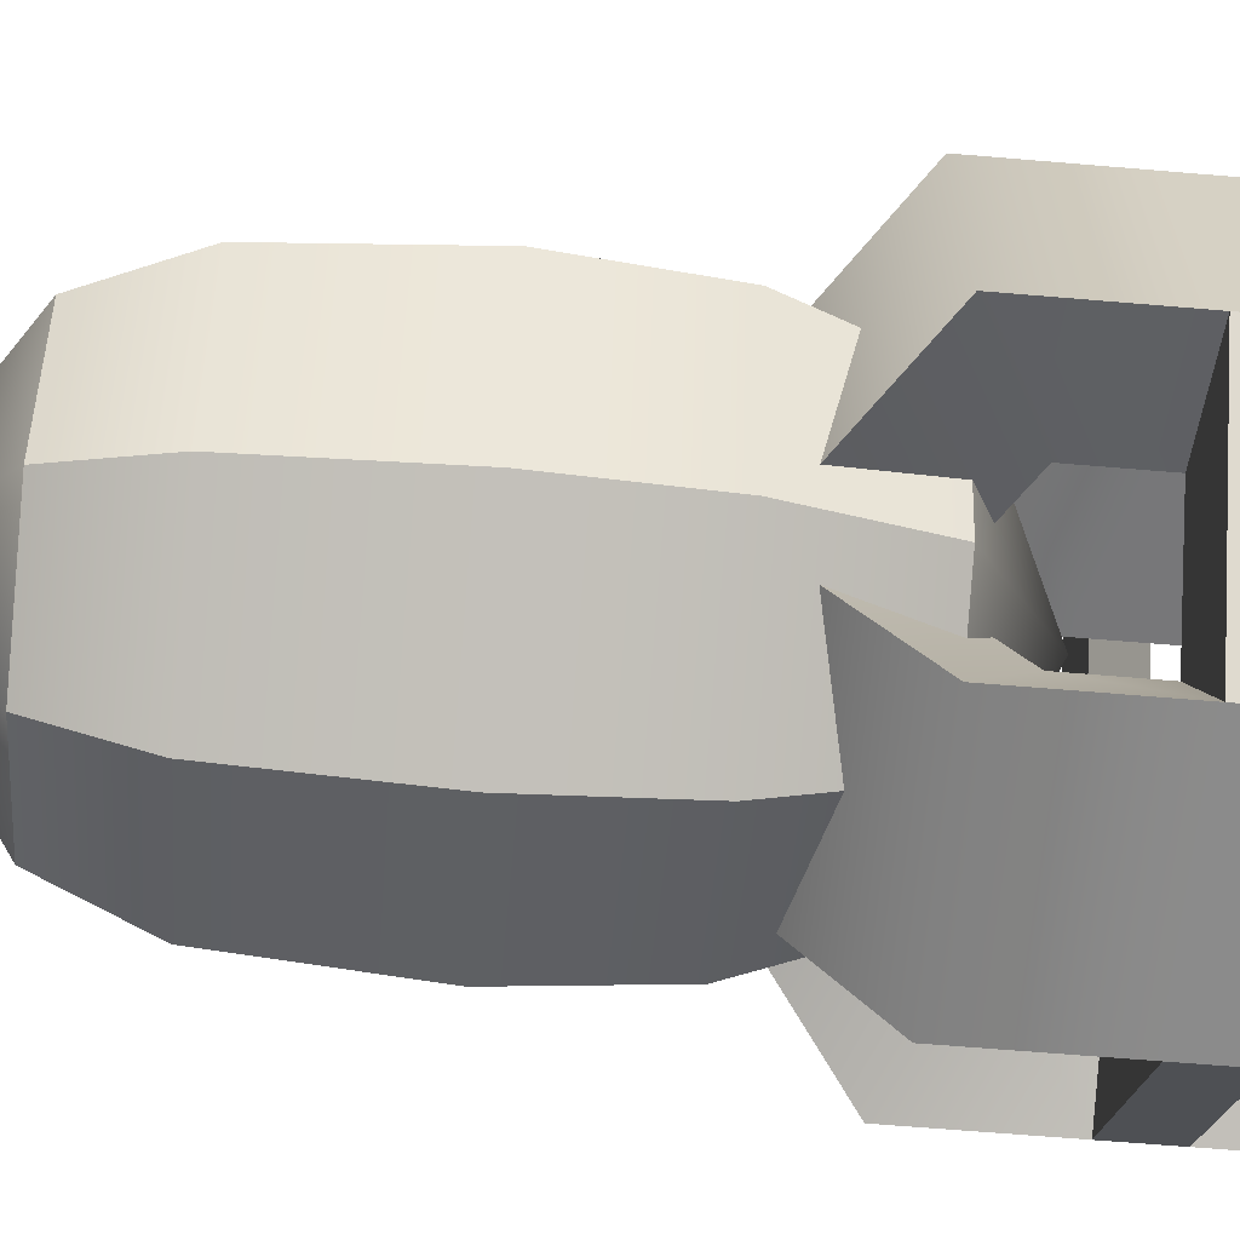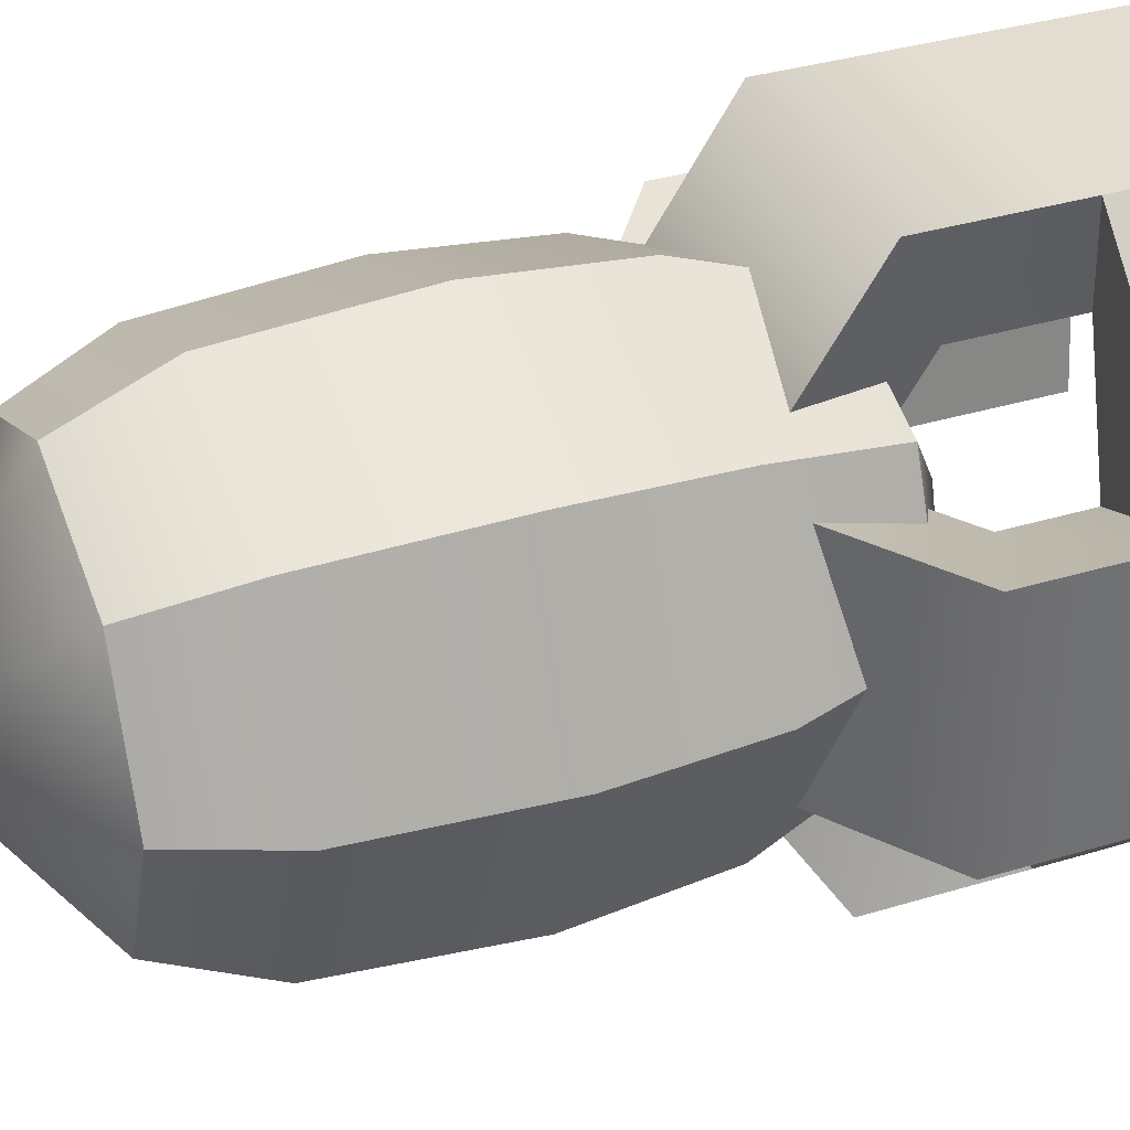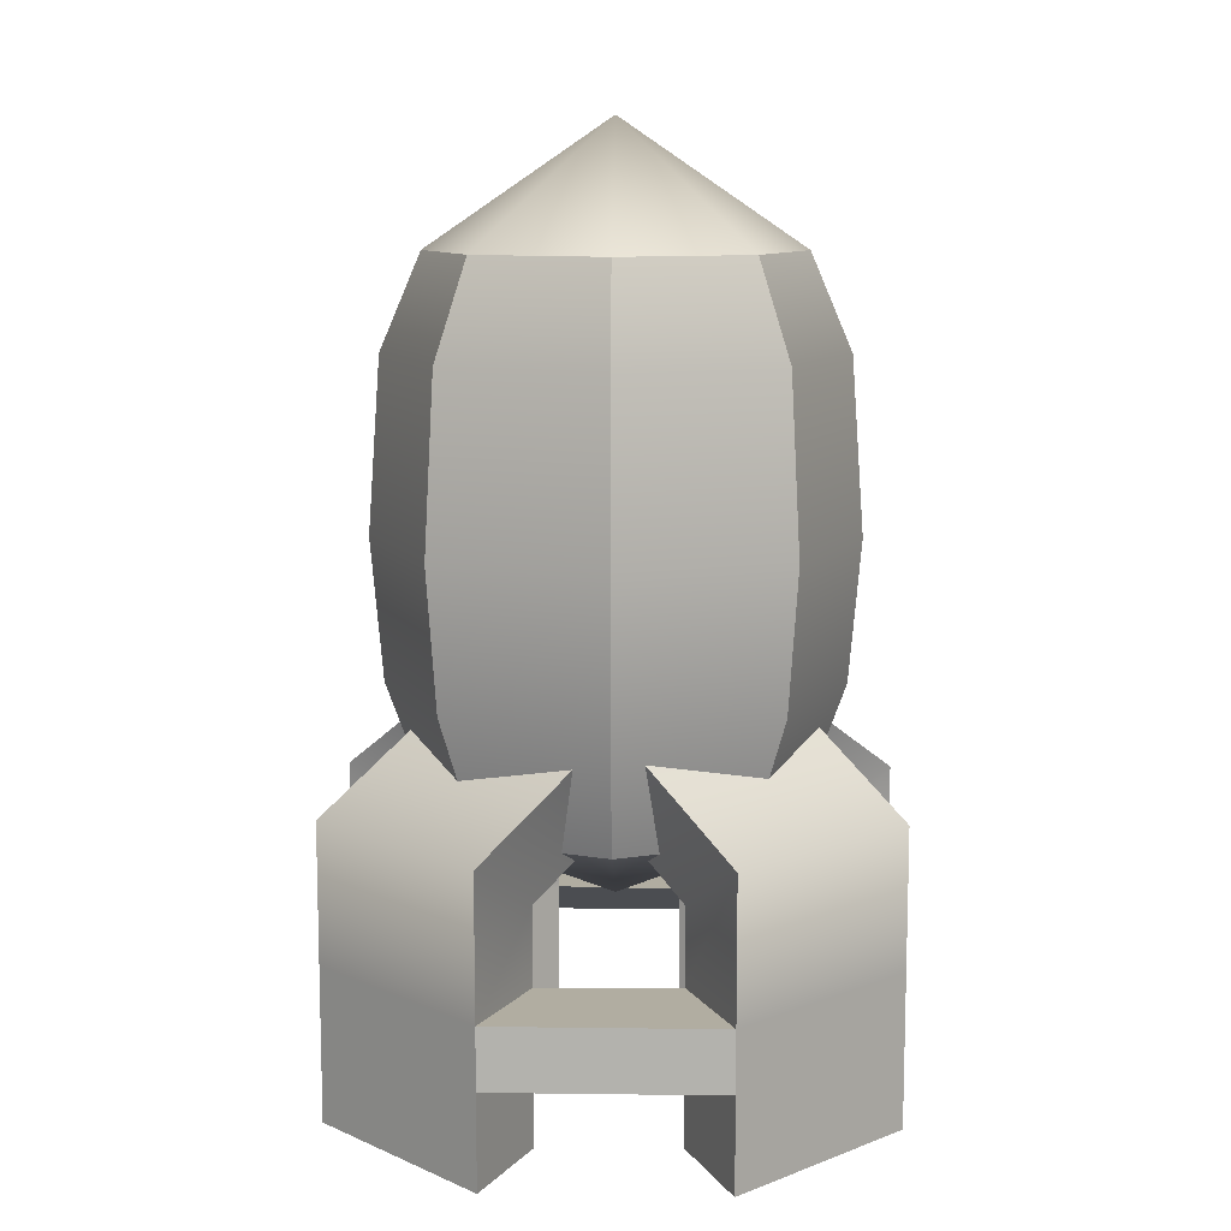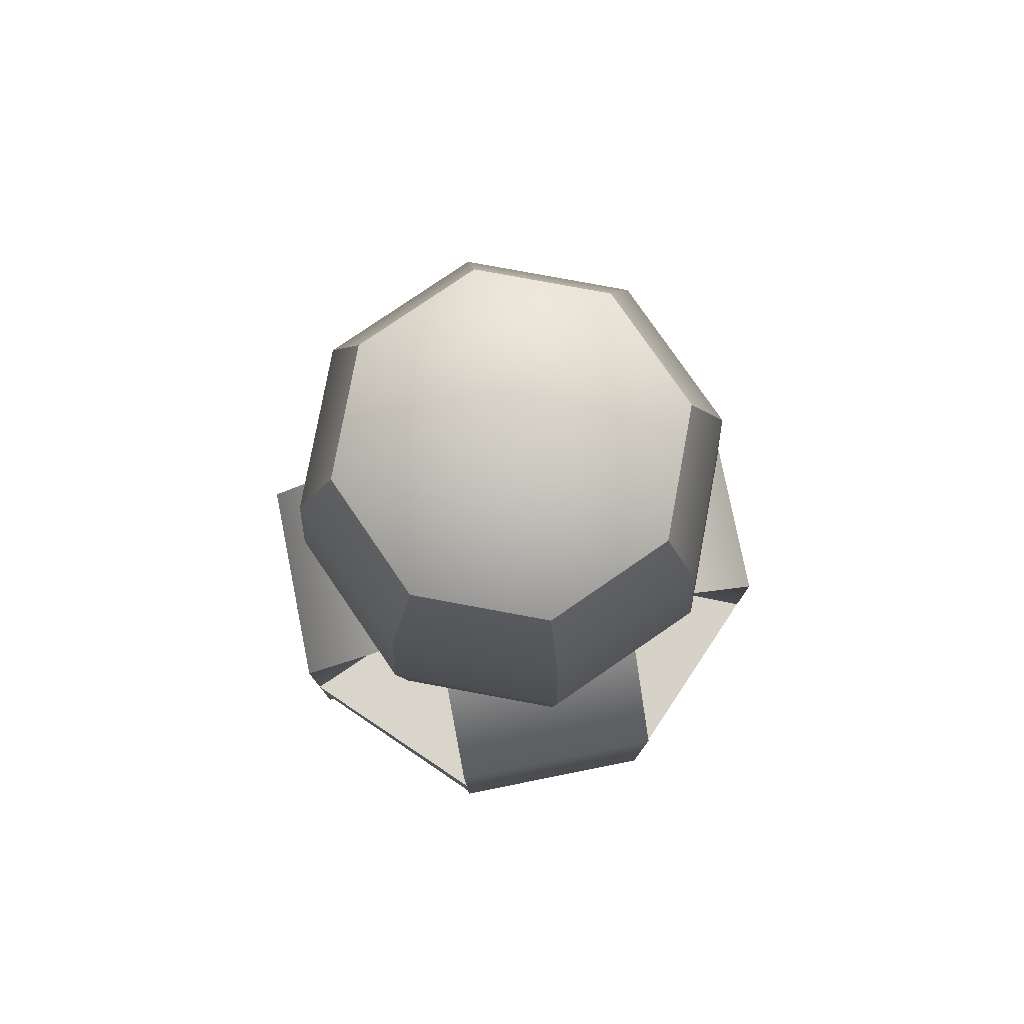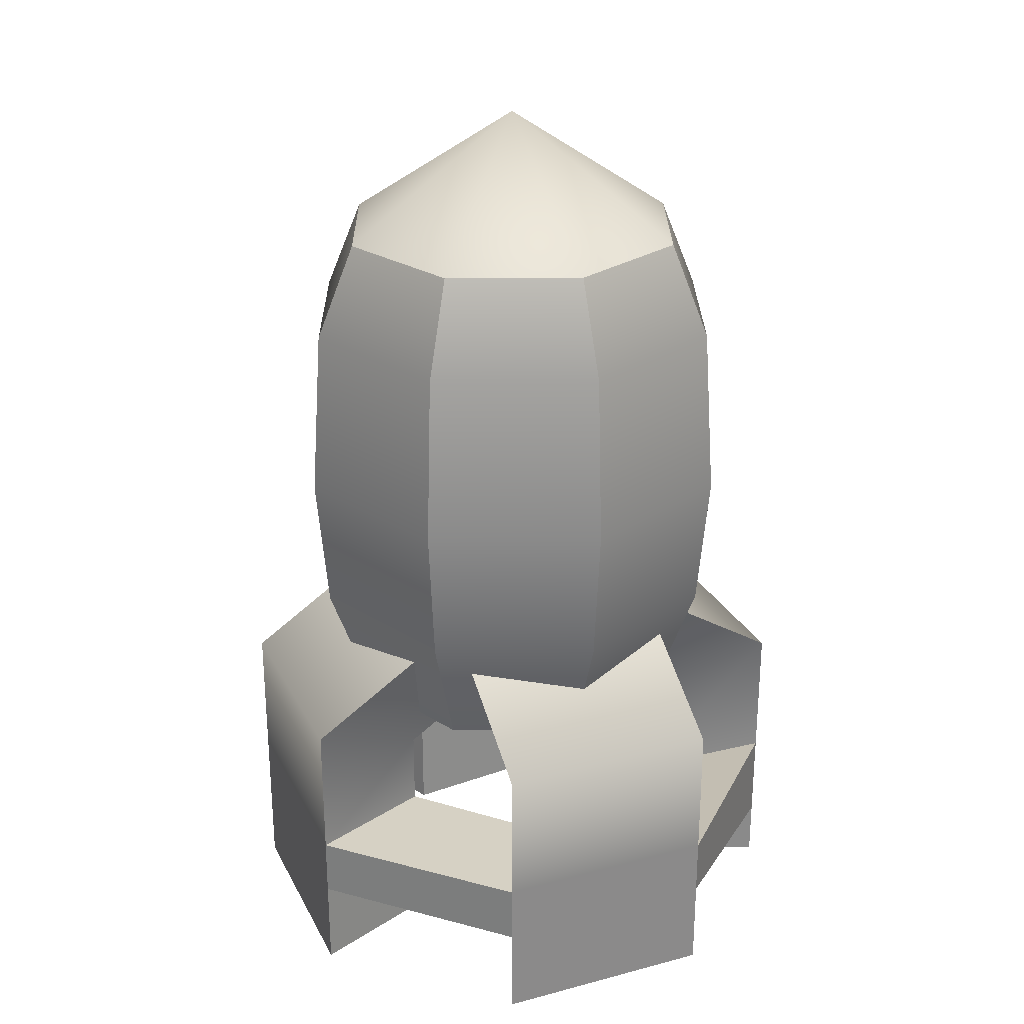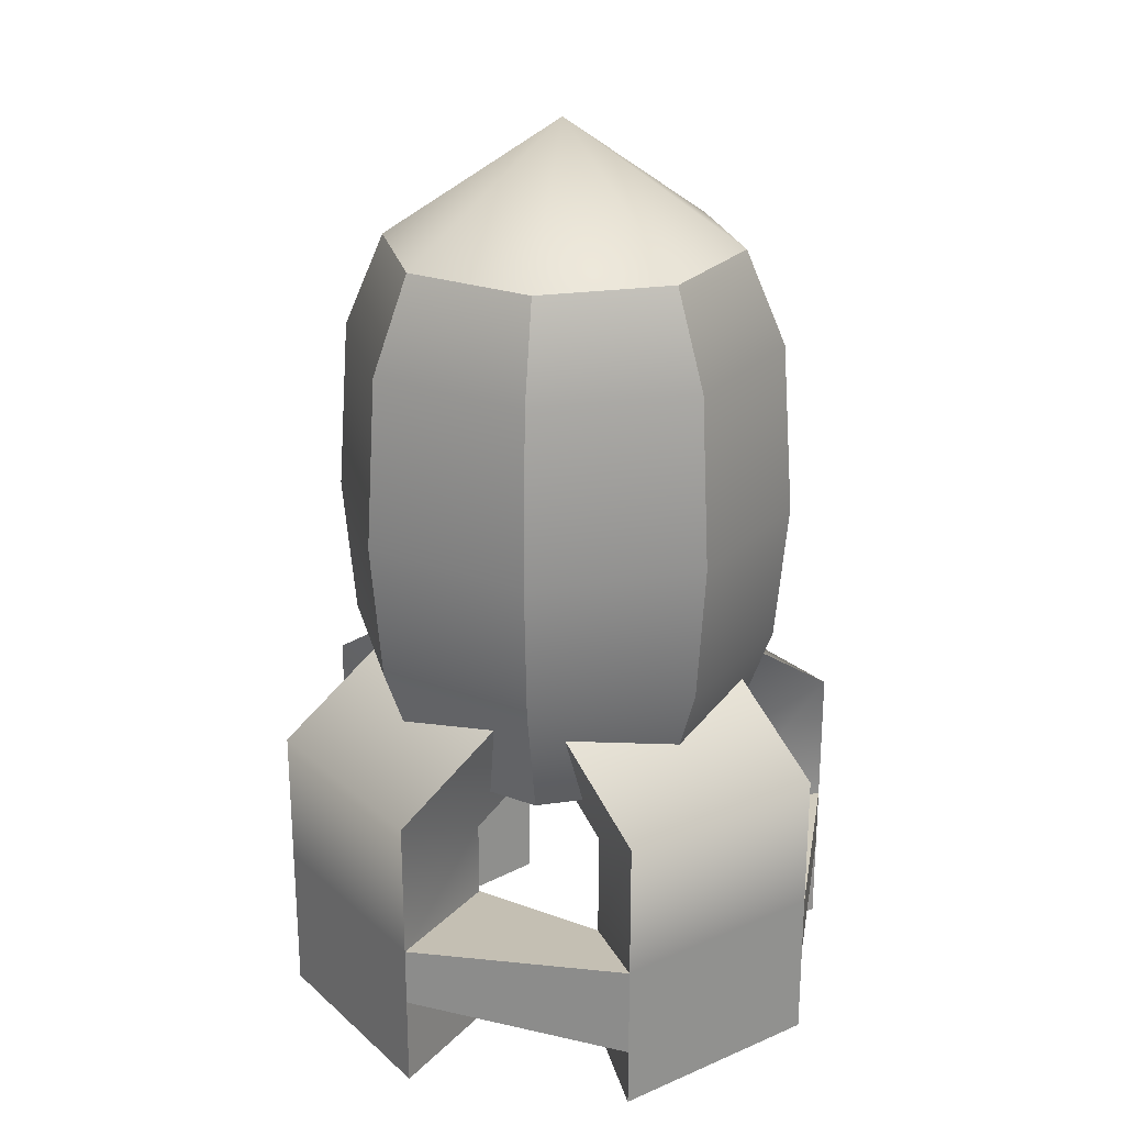
<metadata>
{"format":"obj","ext":"obj","renderer":"f3d","projection":"perspective","resolution":1024,"background":"white","views":[{"elev":-64.5,"azim":-94.9,"up":"+Z"},{"elev":34.5,"azim":-112.3,"up":"+Z"},{"elev":10.3,"azim":46.1,"up":"+Y"},{"elev":78.5,"azim":-12.0,"up":"+Y"},{"elev":26.6,"azim":-113.2,"up":"+Y"},{"elev":24.0,"azim":-36.1,"up":"+Y"}]}
</metadata>
<code>
g default
v 33.85 69.95 -33.85
v 1e-06 69.95 -47.87
v -33.85 69.95 -33.85
v -47.87 69.95 0
v -33.85 69.95 33.85
v 1e-06 69.95 47.87
v 33.85 69.95 33.85
v 47.87 69.95 0
v 34.75 215.2 -34.75
v 1e-06 215.2 -49.14
v -34.75 215.2 -34.75
v -49.14 215.2 0
v -34.75 215.2 34.75
v 1e-06 215.2 49.14
v 34.75 215.2 34.75
v 49.14 215.2 0
v 0 47.42 0
v 0 248.7 0
v 0 189.2 -60.18
v 42.56 189.2 -42.56
v 60.18 189.2 0
v 42.56 189.2 42.56
v 0 189.2 60.18
v -42.56 189.2 42.56
v -60.18 189.2 0
v -42.56 189.2 -42.56
v -0 142.1 -63.52
v 44.92 142.1 -44.92
v 63.52 142.1 0
v 44.92 142.1 44.92
v -0 142.1 63.52
v -44.92 142.1 44.92
v -63.52 142.1 0
v -44.92 142.1 -44.92
v 0 103.9 -60.18
v 42.56 103.9 -42.56
v 60.18 103.9 0
v 42.56 103.9 42.56
v 0 103.9 60.18
v -42.56 103.9 42.56
v -60.18 103.9 0
v -42.56 103.9 -42.56
g pCylinder14 bomb
f 1 2 35 36
f 2 3 42 35
f 3 4 41 42
f 4 5 40 41
f 5 6 39 40
f 6 7 38 39
f 7 8 37 38
f 8 1 36 37
f 2 1 17
f 3 2 17
f 4 3 17
f 5 4 17
f 6 5 17
f 7 6 17
f 8 7 17
f 1 8 17
f 9 10 18
f 10 11 18
f 11 12 18
f 12 13 18
f 13 14 18
f 14 15 18
f 15 16 18
f 16 9 18
f 20 19 10 9
f 21 20 9 16
f 22 21 16 15
f 23 22 15 14
f 24 23 14 13
f 25 24 13 12
f 26 25 12 11
f 19 26 11 10
f 28 27 19 20
f 29 28 20 21
f 30 29 21 22
f 31 30 22 23
f 32 31 23 24
f 33 32 24 25
f 34 33 25 26
f 27 34 26 19
f 36 35 27 28
f 37 36 28 29
f 38 37 29 30
f 39 38 30 31
f 40 39 31 32
f 41 40 32 33
f 42 41 33 34
f 35 42 34 27
g default
v 31.66 36.41 -73.82
v -29.81 36.41 -74.58
v -73.82 36.41 -31.66
v -74.58 36.41 29.81
v -31.66 36.41 73.82
v 29.81 36.41 74.58
v 73.82 36.41 31.66
v 74.58 36.41 -29.81
v 18.38 36.41 45.98
v -17.74 27.33 41.36
v -41.12 36.41 16.44
v -41.31 36.41 -17.72
v -16.12 36.41 -40.32
v 18.08 36.41 -42.79
v 40.82 36.41 -16.32
v 44.56 36.41 19.11
v -29.81 20 -74.58
v 31.66 20 -73.82
v 74.58 20 -29.81
v 73.82 20 31.66
v 29.81 20 74.58
v -31.66 10.92 73.82
v -74.58 20 29.81
v -73.82 20 -31.66
v 31.66 -5.497 -73.82
v -29.81 -5.497 -74.58
v -73.82 -5.497 -31.66
v -74.58 -5.497 29.81
v -31.66 -5.497 73.82
v 29.81 -5.497 74.58
v 73.82 -5.497 31.66
v 74.58 -5.497 -29.81
v 18.38 -5.497 45.98
v -17.74 -5.497 41.36
v -41.12 -5.497 16.44
v -41.31 -5.497 -17.72
v -16.12 -5.497 -40.32
v 18.08 -5.497 -42.79
v 40.82 -5.497 -16.32
v 44.56 -5.497 19.11
v 31.66 74.46 -73.82
v -29.81 74.46 -74.58
v -16.12 57.53 -40.32
v 18.08 57.53 -42.79
v -73.82 74.46 -31.66
v -74.58 74.46 29.81
v -41.12 57.53 16.44
v -41.31 57.53 -17.72
v -31.66 74.46 73.82
v 29.81 74.46 74.58
v 18.38 57.53 45.98
v -17.74 57.53 41.36
v 73.82 74.46 31.66
v 74.58 74.46 -29.81
v 40.82 57.53 -16.32
v 44.56 57.53 19.11
v 31.96 98.02 -37.27
v -29.51 98.02 -38.04
v -15.81 81.09 -3.775
v 18.38 81.09 -6.245
v -37.75 98.84 -31.57
v -38.51 98.84 29.89
v -5.047 81.91 16.52
v -5.239 81.91 -17.63
v -30.69 96.76 37.64
v 30.78 96.76 38.4
v 19.35 79.83 9.799
v -16.77 79.83 5.183
v 38.06 98.72 32.22
v 38.82 98.72 -29.24
v 5.063 81.79 -15.75
v 8.797 81.79 19.68
g bomb pCylinder16
f 99 100 101 102
f 44 45 54 55
f 103 104 105 106
f 46 47 52 53
f 107 108 109 110
f 48 49 58 51
f 111 112 113 114
f 50 43 56 57
f 60 59 44 43
f 61 60 43 50
f 62 61 50 49
f 63 62 49 48
f 64 63 48 47
f 65 64 47 46
f 66 65 46 45
f 59 66 45 44
f 67 80 79 68
f 69 78 77 70
f 71 76 75 72
f 73 82 81 74
f 60 67 68 59
f 62 73 74 61
f 64 71 72 63
f 66 69 70 65
f 52 51 75 76
f 54 53 77 78
f 56 55 79 80
f 58 57 81 82
f 43 44 84 83
f 44 55 85 84
f 55 56 86 85
f 56 43 83 86
f 45 46 88 87
f 46 53 89 88
f 53 54 90 89
f 54 45 87 90
f 47 48 92 91
f 48 51 93 92
f 51 52 94 93
f 52 47 91 94
f 49 50 96 95
f 50 57 97 96
f 57 58 98 97
f 58 49 95 98
f 83 84 100 99
f 84 85 101 100
f 85 86 102 101
f 86 83 99 102
f 87 88 104 103
f 88 89 105 104
f 89 90 106 105
f 90 87 103 106
f 91 92 108 107
f 92 93 109 108
f 93 94 110 109
f 94 91 107 110
f 95 96 112 111
f 96 97 113 112
f 97 98 114 113
f 98 95 111 114
f 53 52 64 65
f 70 77 53 65
f 76 71 64 52
f 55 54 66 59
f 59 68 79 55
f 69 66 54 78
f 51 58 62 63
f 73 62 58 82
f 75 51 63 72
f 57 56 60 61
f 67 60 56 80
f 61 74 81 57

</code>
